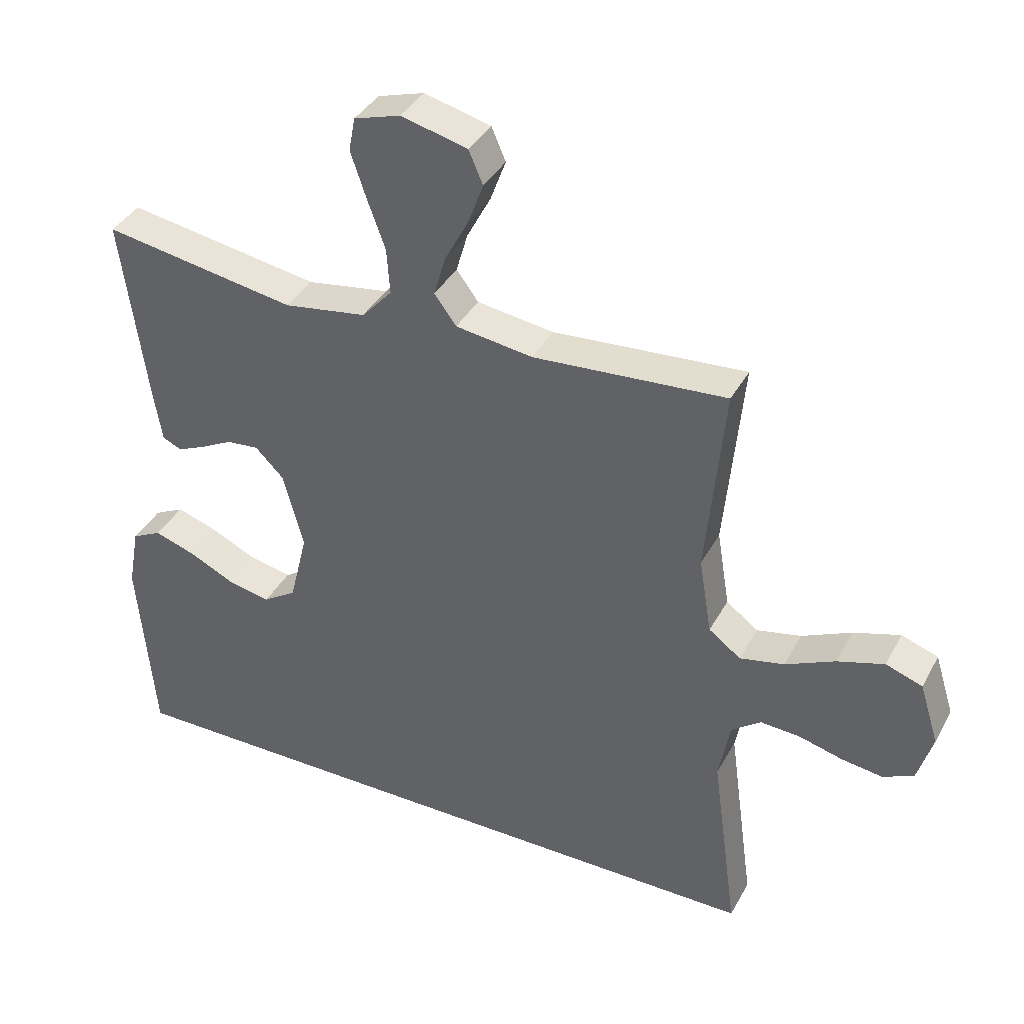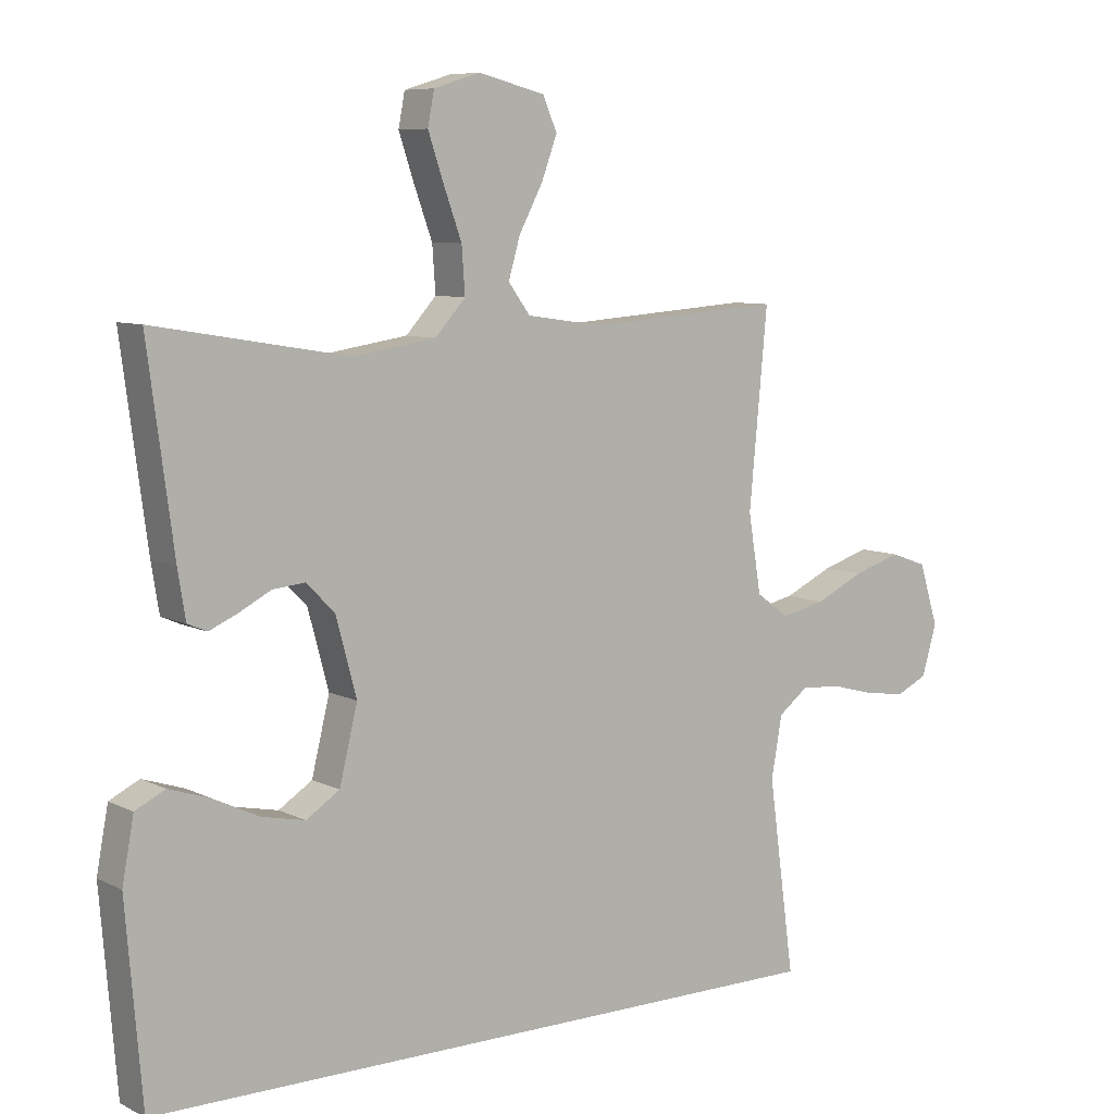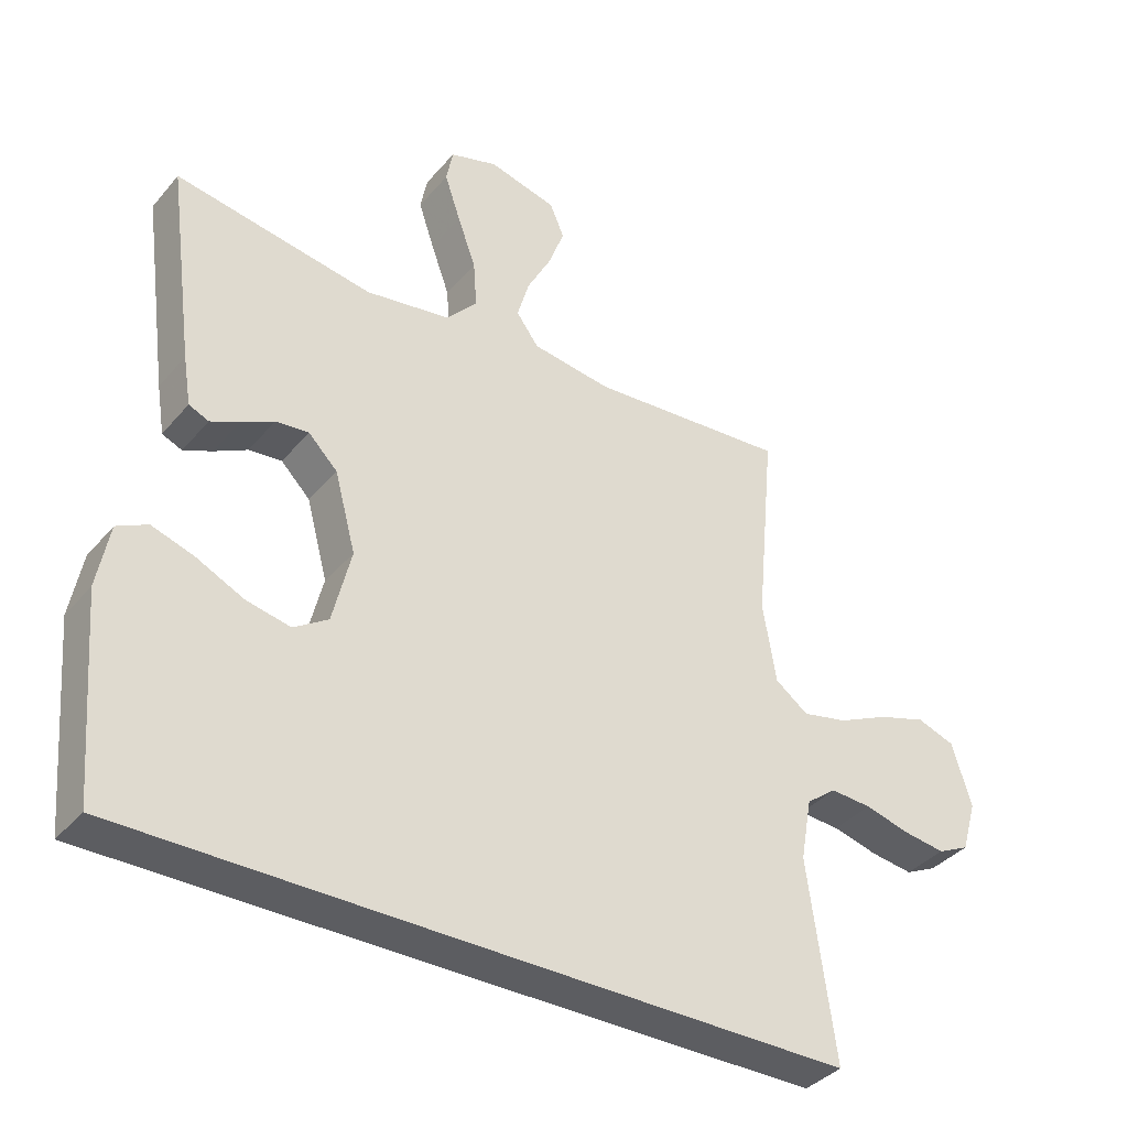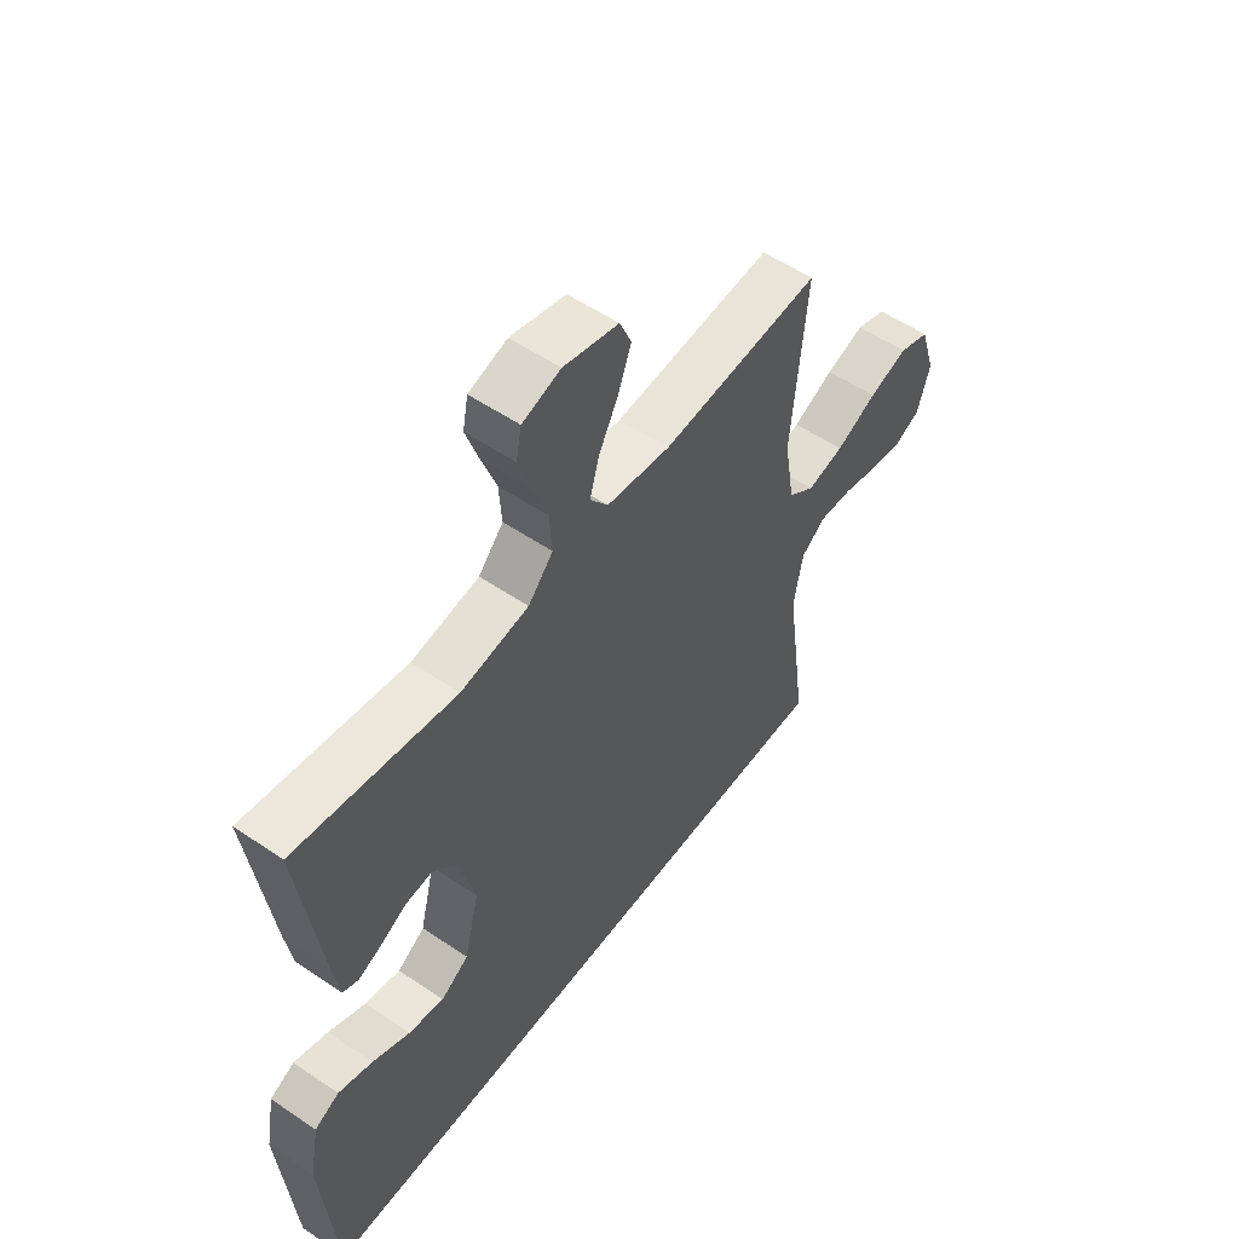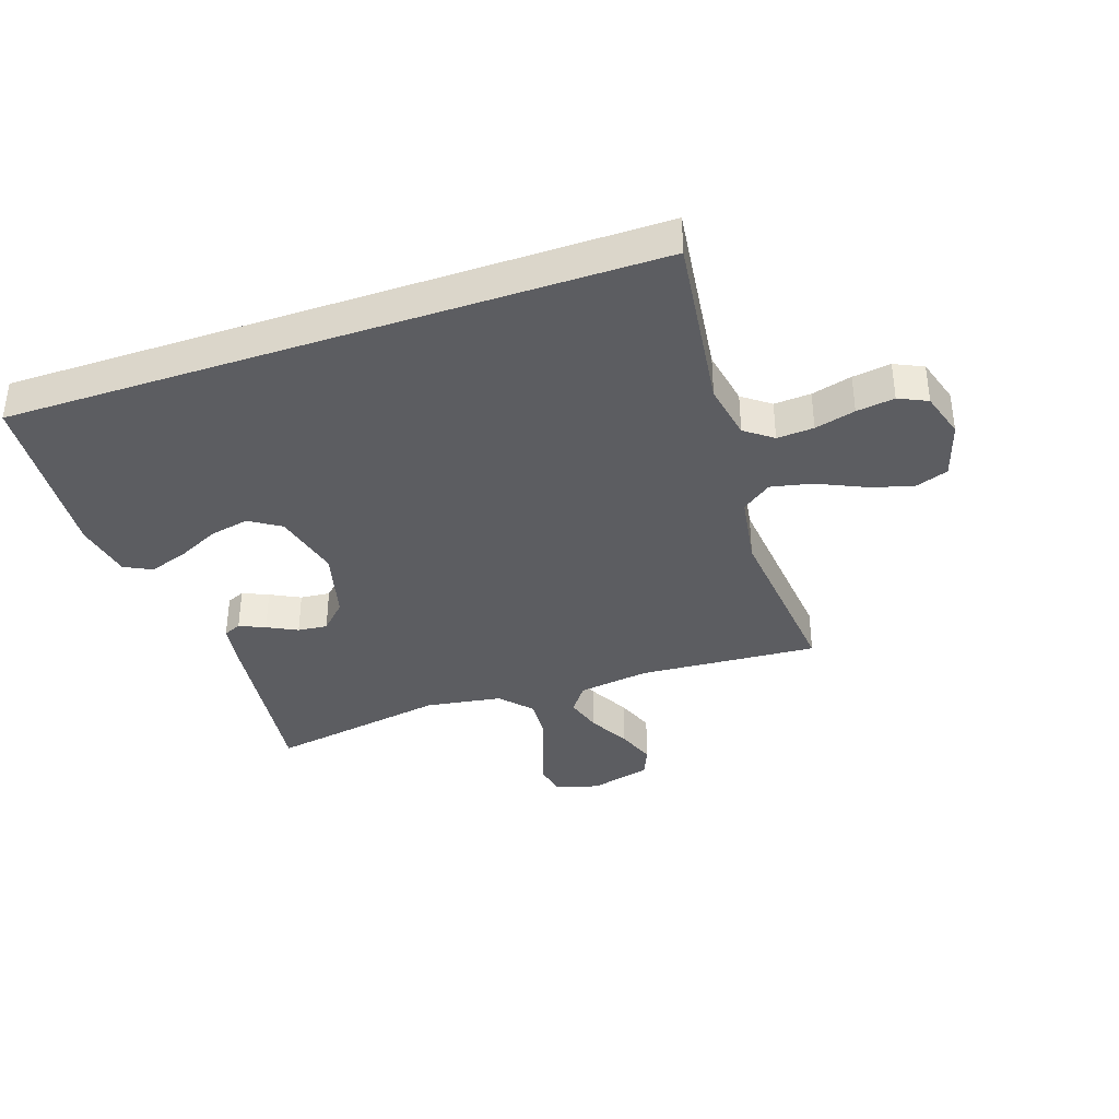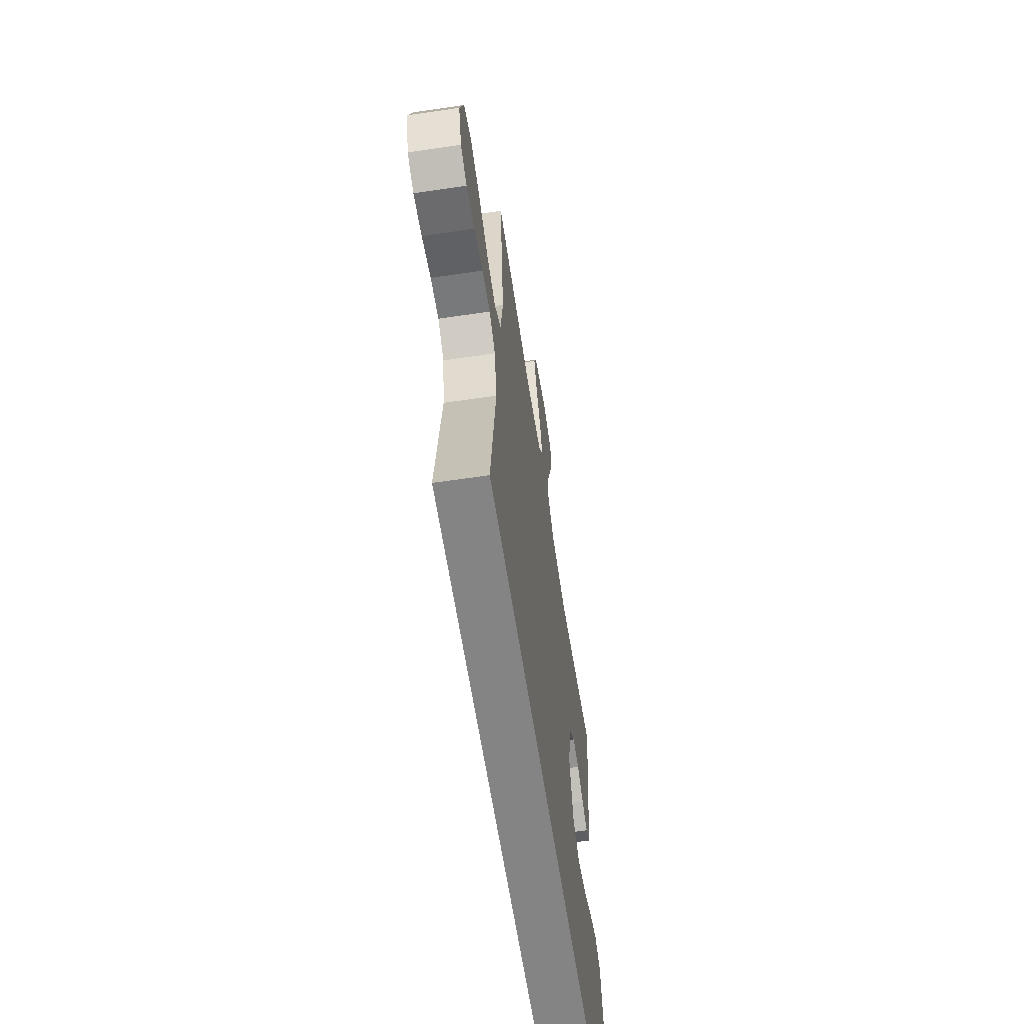
<metadata>
{"format":"obj","ext":"obj","renderer":"f3d","projection":"perspective","resolution":1024,"background":"white","views":[{"elev":38.3,"azim":-154.1,"up":"+Z"},{"elev":7.8,"azim":143.7,"up":"+Z"},{"elev":-37.2,"azim":145.0,"up":"+Z"},{"elev":54.8,"azim":125.7,"up":"+Z"},{"elev":-37.2,"azim":-161.0,"up":"+Y"},{"elev":-61.3,"azim":-81.4,"up":"+Z"}]}
</metadata>
<code>
v 0.5 0.07 0.5
v 0.46 0.07 0.2
v 0.448 0.07 0.126
v 0.418 0.07 0.113
v 0.375 0.07 0.132
v 0.325 0.07 0.158
v 0.275 0.07 0.163
v 0.231 0.07 0.119
v 0.199 0.07 0
v 0.227 0.07 -0.115
v 0.279 0.07 -0.149
v 0.346 0.07 -0.135
v 0.417 0.07 -0.101
v 0.481 0.07 -0.08
v 0.527 0.07 -0.103
v 0.545 0.07 -0.2
v 0.52 0.07 -0.5
v -0.561 0.07 -0.5
v -0.52 0.07 -0.2
v -0.537 0.07 -0.105
v -0.583 0.07 -0.07
v -0.645 0.07 -0.074
v -0.713 0.07 -0.092
v -0.777 0.07 -0.101
v -0.825 0.07 -0.078
v -0.848 0.07 0
v -0.818 0.07 0.096
v -0.761 0.07 0.116
v -0.688 0.07 0.093
v -0.611 0.07 0.057
v -0.542 0.07 0.042
v -0.492 0.07 0.079
v -0.472 0.07 0.2
v -0.5 0.07 0.5
v -0.2 0.07 0.478
v -0.08 0.07 0.495
v -0.046 0.07 0.541
v -0.064 0.07 0.603
v -0.101 0.07 0.673
v -0.125 0.07 0.738
v -0.103 0.07 0.789
v 0 0.07 0.815
v 0.072 0.07 0.793
v 0.082 0.07 0.741
v 0.058 0.07 0.67
v 0.03 0.07 0.593
v 0.025 0.07 0.522
v 0.072 0.07 0.47
v 0.2 0.07 0.45
v 0.5 0 0.5
v 0.46 0 0.2
v 0.448 0 0.126
v 0.418 0 0.113
v 0.375 0 0.132
v 0.325 0 0.158
v 0.275 0 0.163
v 0.231 0 0.119
v 0.199 0 0
v 0.227 0 -0.115
v 0.279 0 -0.149
v 0.346 0 -0.135
v 0.417 0 -0.101
v 0.481 0 -0.08
v 0.527 0 -0.103
v 0.545 0 -0.2
v 0.52 0 -0.5
v -0.561 0 -0.5
v -0.52 0 -0.2
v -0.537 0 -0.105
v -0.583 0 -0.07
v -0.645 0 -0.074
v -0.713 0 -0.092
v -0.777 0 -0.101
v -0.825 0 -0.078
v -0.848 0 0
v -0.818 0 0.096
v -0.761 0 0.116
v -0.688 0 0.093
v -0.611 0 0.057
v -0.542 0 0.042
v -0.492 0 0.079
v -0.472 0 0.2
v -0.5 0 0.5
v -0.2 0 0.478
v -0.08 0 0.495
v -0.046 0 0.541
v -0.064 0 0.603
v -0.101 0 0.673
v -0.125 0 0.738
v -0.103 0 0.789
v 0 0 0.815
v 0.072 0 0.793
v 0.082 0 0.741
v 0.058 0 0.67
v 0.03 0 0.593
v 0.025 0 0.522
v 0.072 0 0.47
v 0.2 0 0.45
f 43 44 45 46
f 41 42 43 46
f 41 46 47
f 38 39 40 41
f 37 38 41 47
f 36 37 47 48
f 33 34 35
f 32 33 35 36
f 27 28 29 30
f 27 30 31
f 26 27 31
f 25 26 31
f 22 23 24 25
f 21 22 25 31
f 20 21 31 32
f 16 17 18 19
f 12 13 14 15
f 11 12 15 16
f 3 4 5 6
f 1 2 3 6
f 49 1 6 7
f 48 49 7 8
f 36 48 8 9
f 32 36 9 10
f 20 32 10 11
f 11 16 19 20
f 95 94 93 92
f 95 92 91 90
f 96 95 90
f 90 89 88 87
f 96 90 87 86
f 97 96 86 85
f 84 83 82
f 85 84 82 81
f 79 78 77 76
f 80 79 76
f 80 76 75
f 80 75 74
f 74 73 72 71
f 80 74 71 70
f 81 80 70 69
f 68 67 66 65
f 64 63 62 61
f 65 64 61 60
f 55 54 53 52
f 55 52 51 50
f 56 55 50 98
f 57 56 98 97
f 58 57 97 85
f 59 58 85 81
f 60 59 81 69
f 69 68 65 60
f 1 50 51 2
f 2 51 52 3
f 3 52 53 4
f 4 53 54 5
f 5 54 55 6
f 6 55 56 7
f 7 56 57 8
f 8 57 58 9
f 9 58 59 10
f 10 59 60 11
f 11 60 61 12
f 12 61 62 13
f 13 62 63 14
f 14 63 64 15
f 15 64 65 16
f 16 65 66 17
f 17 66 67 18
f 18 67 68 19
f 19 68 69 20
f 20 69 70 21
f 21 70 71 22
f 22 71 72 23
f 23 72 73 24
f 24 73 74 25
f 25 74 75 26
f 26 75 76 27
f 27 76 77 28
f 28 77 78 29
f 29 78 79 30
f 30 79 80 31
f 31 80 81 32
f 32 81 82 33
f 33 82 83 34
f 34 83 84 35
f 35 84 85 36
f 36 85 86 37
f 37 86 87 38
f 38 87 88 39
f 39 88 89 40
f 40 89 90 41
f 41 90 91 42
f 42 91 92 43
f 43 92 93 44
f 44 93 94 45
f 45 94 95 46
f 46 95 96 47
f 47 96 97 48
f 48 97 98 49
f 49 98 50 1

</code>
